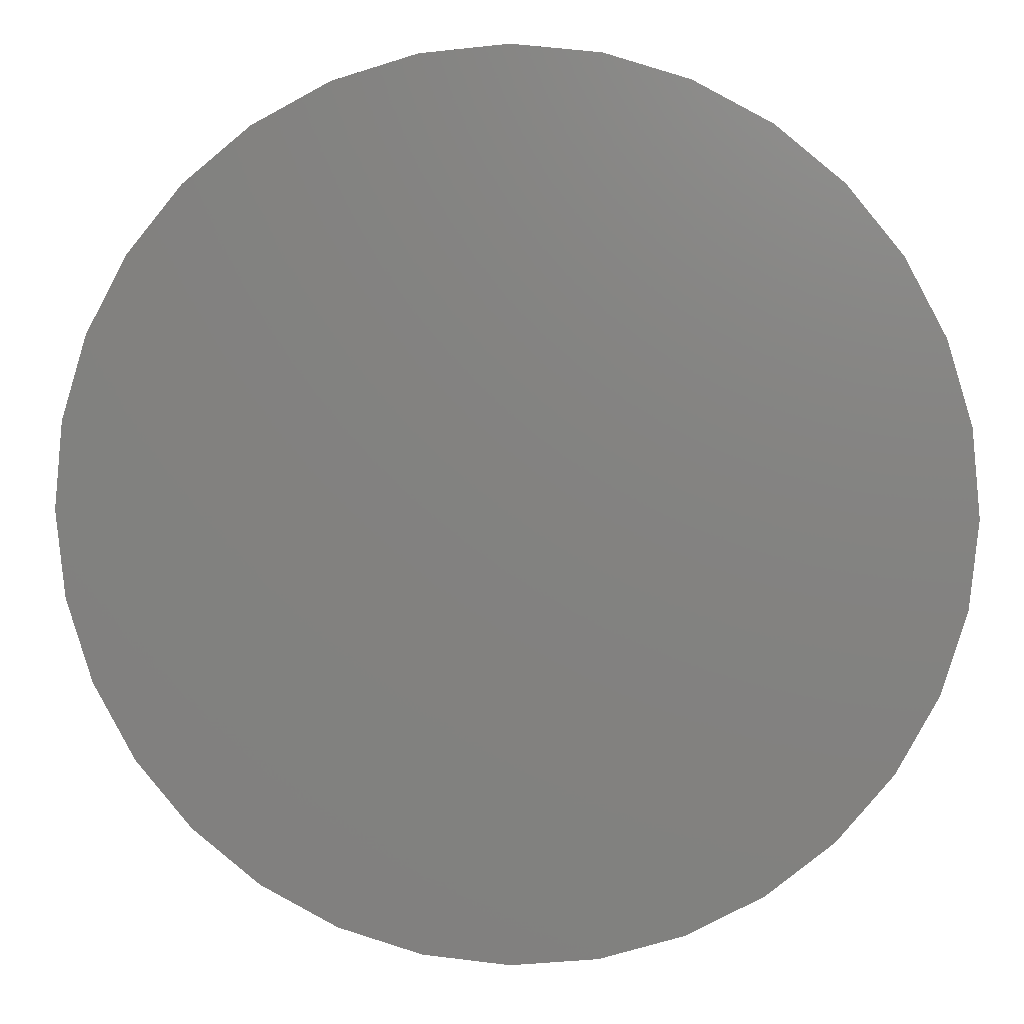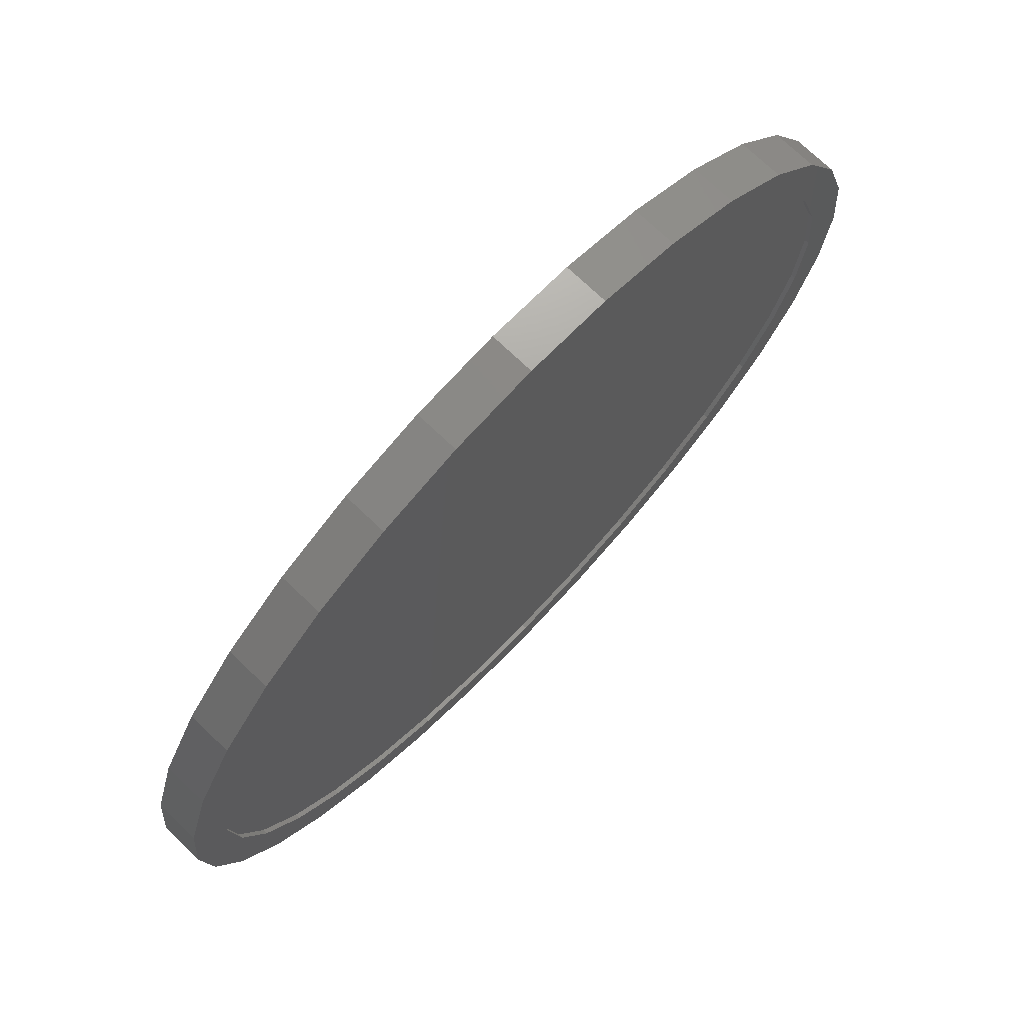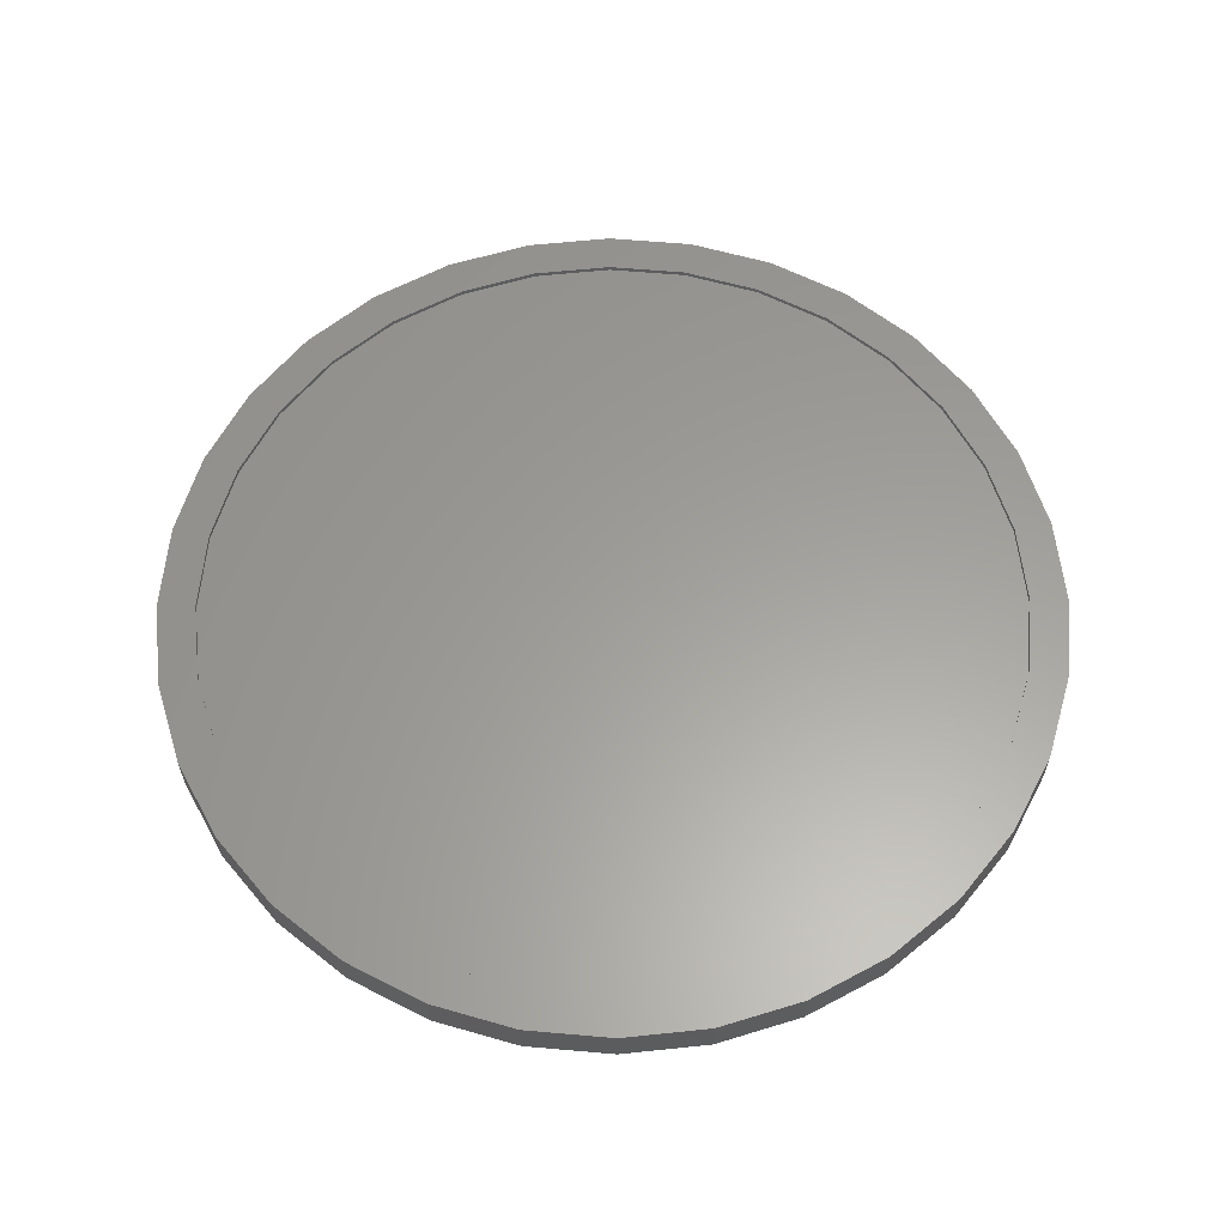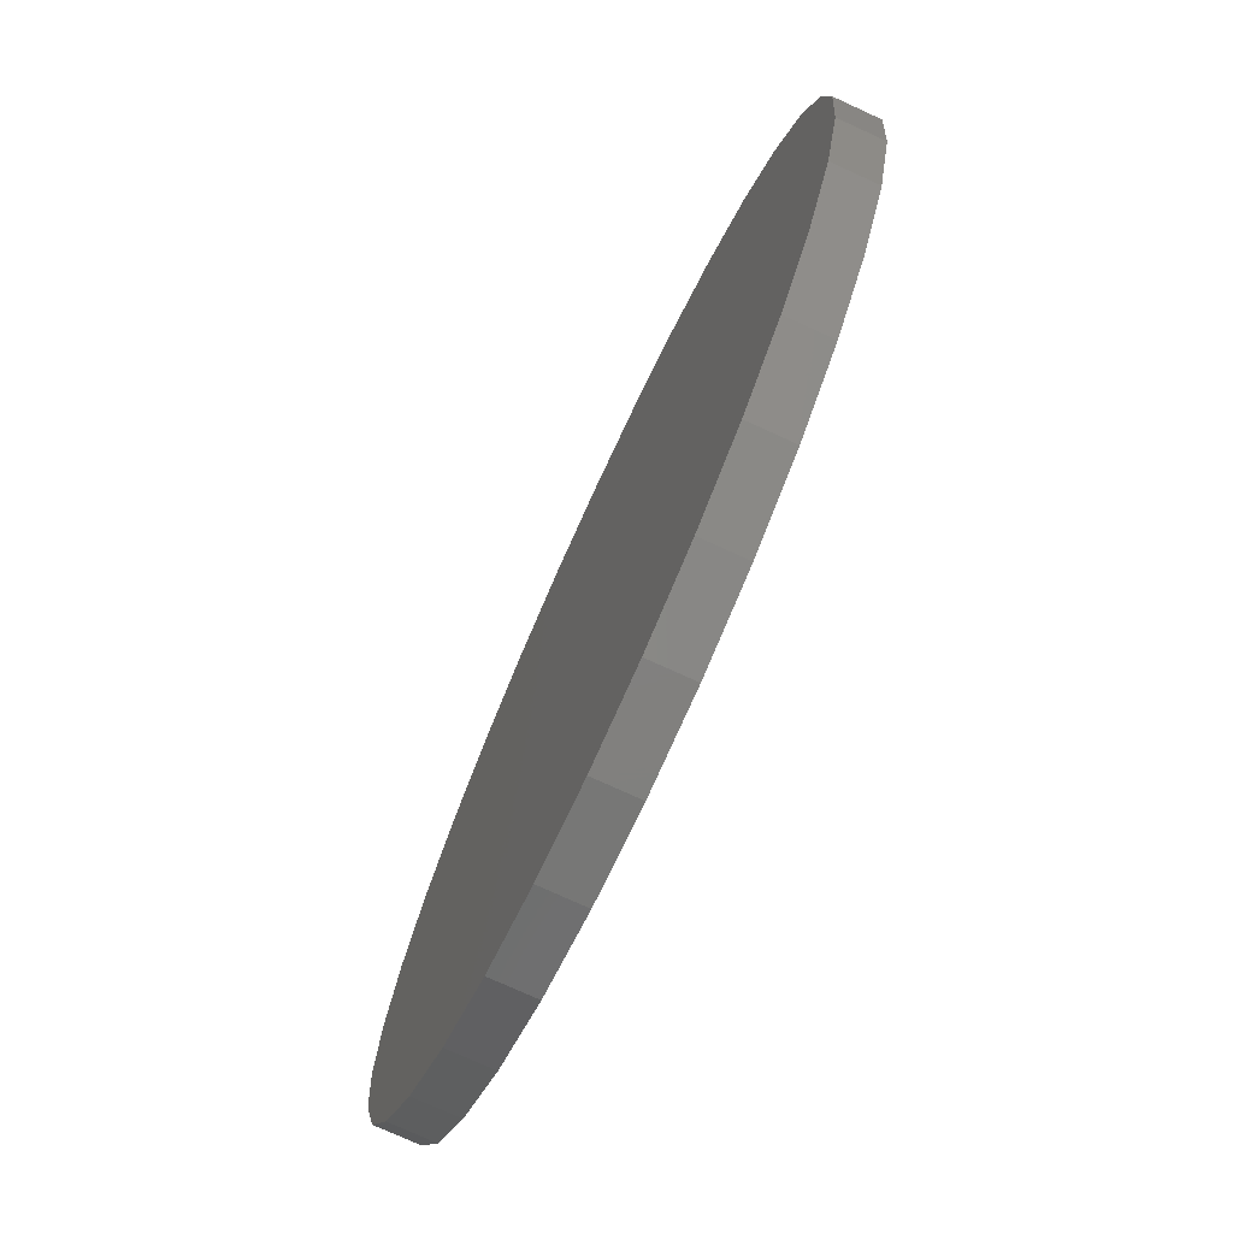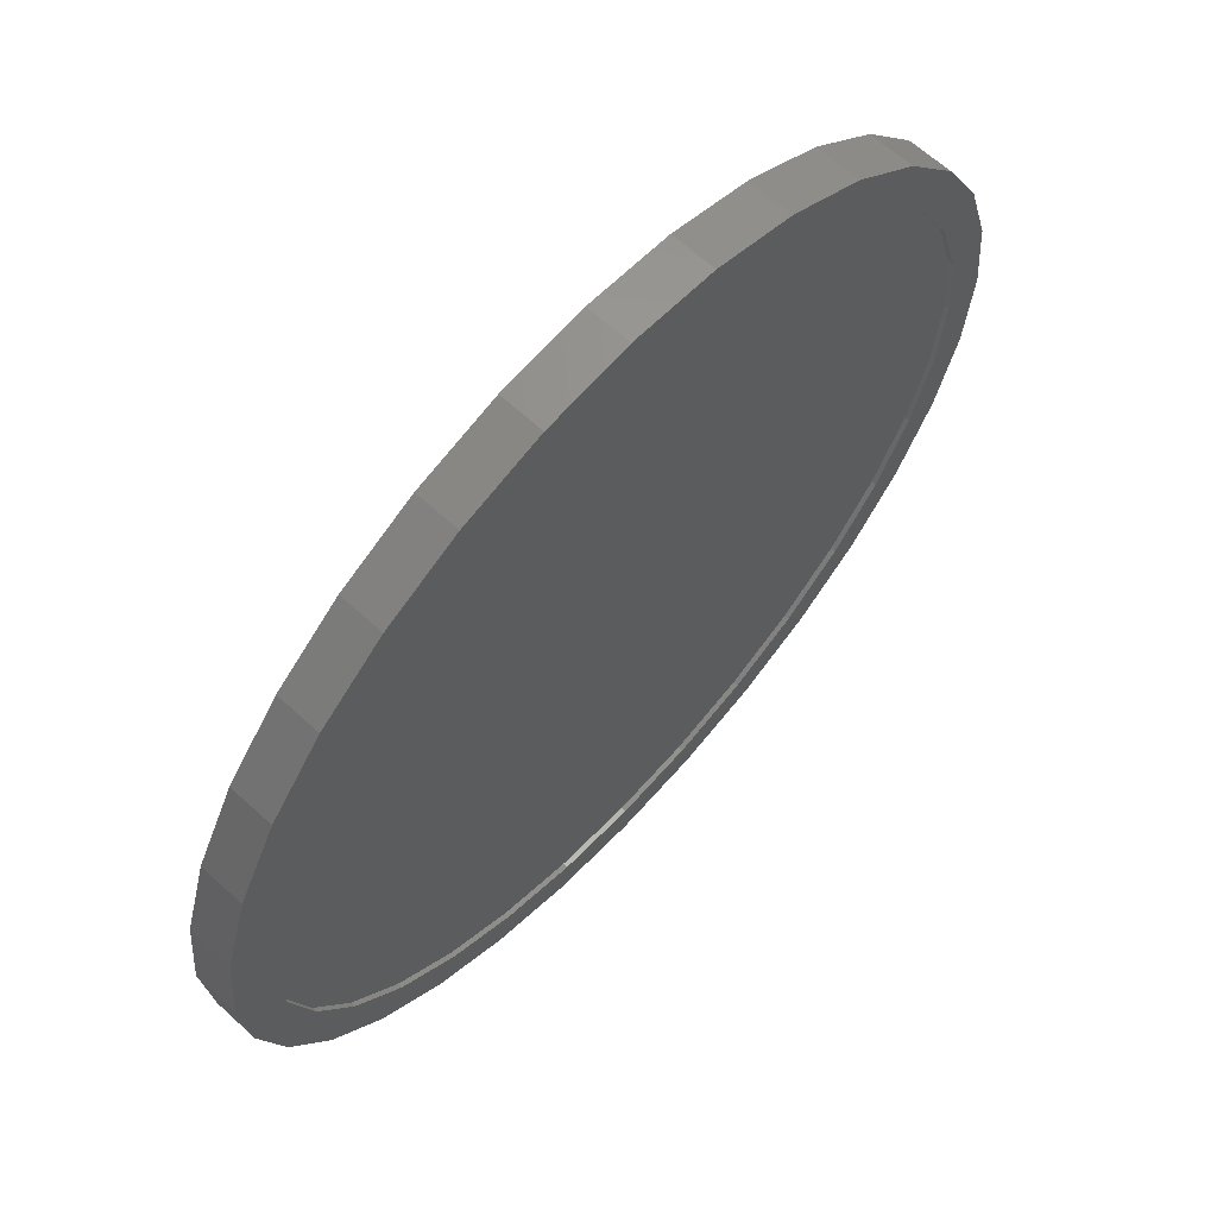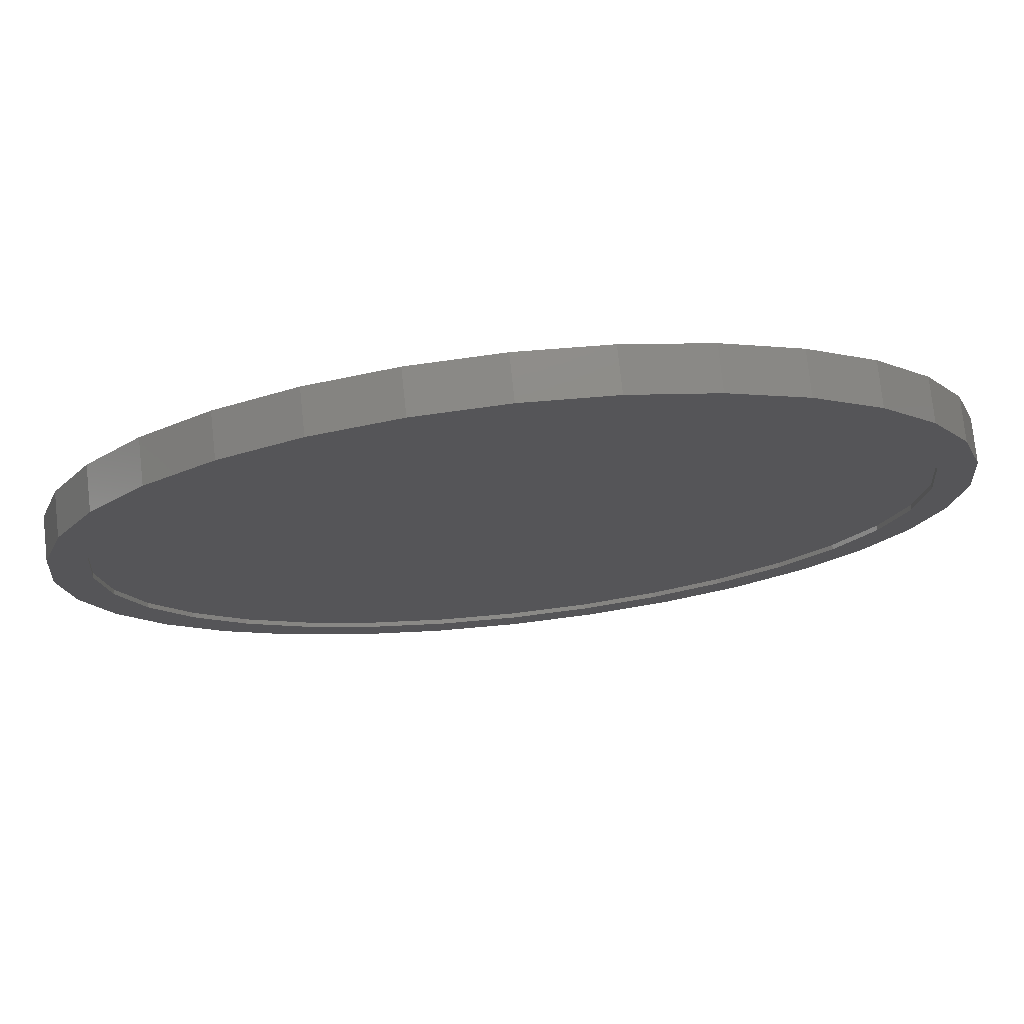
<metadata>
{"format":"stl","ext":"stl","renderer":"f3d","projection":"perspective","resolution":1024,"background":"white","views":[{"elev":6.9,"azim":-175.0,"up":"+Y"},{"elev":73.5,"azim":-46.4,"up":"+Y"},{"elev":60.7,"azim":-113.0,"up":"+Z"},{"elev":-75.2,"azim":-114.6,"up":"+Y"},{"elev":64.3,"azim":-47.4,"up":"+Y"},{"elev":76.1,"azim":-6.2,"up":"+Y"}]}
</metadata>
<code>
# stl→obj: 128 verts, 252 faces
v -0.4667 0.4746 0.01562
v -0.6021 0.4076 0.01562
v -0.5501 0.3729 0.01562
v 0.2886 0.6778 0.01562
v 0.007895 0.6711 0.01562
v 0.1388 0.6582 0.01562
v -0.2729 -0.6778 0.01562
v -0.1352 -0.7195 0.01562
v 0.007895 -0.7336 0.01562
v 0.007895 -0.6711 0.01562
v -0.123 -0.6582 0.01562
v -0.2489 -0.62 0.01562
v -0.3997 -0.61 0.01562
v 0.151 0.7195 0.01562
v 0.007895 0.7336 0.01562
v -0.2729 0.6778 0.01562
v -0.1352 0.7195 0.01562
v -0.5109 0.5188 0.01562
v -0.365 0.558 0.01562
v -0.3997 0.61 0.01562
v -0.2489 0.62 0.01562
v -0.123 0.6582 0.01562
v -0.6122 0.2568 0.01562
v -0.6699 0.2807 0.01562
v -0.6503 0.1309 0.01562
v -0.7116 0.1431 0.01562
v -0.6632 8.219e-17 0.01562
v -0.7257 4.156e-16 0.01562
v -0.6503 -0.1309 0.01562
v -0.7116 -0.1431 0.01562
v -0.6122 -0.2568 0.01562
v -0.6699 -0.2807 0.01562
v -0.5501 -0.3729 0.01562
v -0.6021 -0.4076 0.01562
v -0.4667 -0.4746 0.01562
v -0.5109 -0.5188 0.01562
v -0.365 -0.558 0.01562
v 0.4155 0.61 0.01562
v 0.2647 0.62 0.01562
v 0.5267 0.5188 0.01562
v 0.3808 0.558 0.01562
v 0.6179 0.4076 0.01562
v 0.4825 0.4746 0.01562
v 0.5659 0.3729 0.01562
v 0.6857 0.2807 0.01562
v 0.6279 0.2568 0.01562
v 0.7274 0.1431 0.01562
v 0.6661 0.1309 0.01562
v 0.7415 0 0.01562
v 0.679 0 0.01562
v 0.7274 -0.1431 0.01562
v 0.6661 -0.1309 0.01562
v 0.6857 -0.2807 0.01562
v 0.6279 -0.2568 0.01562
v 0.6179 -0.4076 0.01562
v 0.5659 -0.3729 0.01562
v 0.5267 -0.5188 0.01562
v 0.4825 -0.4746 0.01562
v 0.3808 -0.558 0.01562
v 0.4155 -0.61 0.01562
v 0.2647 -0.62 0.01562
v 0.2886 -0.6778 0.01562
v 0.1388 -0.6582 0.01562
v 0.151 -0.7195 0.01562
v 0.007895 -0.6711 0.007812
v 0.1388 -0.6582 0.007812
v 0.2647 -0.62 0.007812
v 0.3808 -0.558 0.007812
v 0.4825 -0.4746 0.007812
v 0.5659 -0.3729 0.007812
v 0.6279 -0.2568 0.007812
v 0.6661 -0.1309 0.007812
v 0.679 -1.644e-16 0.007812
v -0.123 -0.6582 0.007812
v -0.2489 -0.62 0.007812
v -0.365 -0.558 0.007812
v -0.4667 -0.4746 0.007812
v -0.5501 -0.3729 0.007812
v -0.6122 -0.2568 0.007812
v -0.6503 -0.1309 0.007812
v -0.6632 8.219e-17 0.007812
v 0.007895 0.6711 0.007812
v -0.123 0.6582 0.007812
v -0.2489 0.62 0.007812
v -0.365 0.558 0.007812
v -0.4667 0.4746 0.007812
v -0.5501 0.3729 0.007812
v -0.6122 0.2568 0.007812
v -0.6503 0.1309 0.007812
v 0.1388 0.6582 0.007812
v 0.2647 0.62 0.007812
v 0.3808 0.558 0.007812
v 0.4825 0.4746 0.007812
v 0.5659 0.3729 0.007812
v 0.6279 0.2568 0.007812
v 0.6661 0.1309 0.007812
v 0.7415 -8.313e-16 -0.05469
v 0.7274 -0.1431 -0.05469
v 0.6857 -0.2807 -0.05469
v 0.6179 -0.4076 -0.05469
v 0.5267 -0.5188 -0.05469
v 0.4155 -0.61 -0.05469
v 0.2886 -0.6778 -0.05469
v 0.151 -0.7195 -0.05469
v 0.007895 -0.7336 -0.05469
v -0.1352 -0.7195 -0.05469
v -0.2729 -0.6778 -0.05469
v -0.3997 -0.61 -0.05469
v -0.5109 -0.5188 -0.05469
v -0.6021 -0.4076 -0.05469
v -0.6699 -0.2807 -0.05469
v -0.7116 -0.1431 -0.05469
v -0.7257 4.156e-16 -0.05469
v -0.7116 0.1431 -0.05469
v -0.6699 0.2807 -0.05469
v -0.6021 0.4076 -0.05469
v -0.5109 0.5188 -0.05469
v -0.3997 0.61 -0.05469
v -0.2729 0.6778 -0.05469
v -0.1352 0.7195 -0.05469
v 0.007895 0.7336 -0.05469
v 0.151 0.7195 -0.05469
v 0.2886 0.6778 -0.05469
v 0.4155 0.61 -0.05469
v 0.5267 0.5188 -0.05469
v 0.6179 0.4076 -0.05469
v 0.6857 0.2807 -0.05469
v 0.7274 0.1431 -0.05469
f 1 2 3
f 4 5 6
f 7 8 9
f 7 9 10
f 7 10 11
f 7 11 12
f 7 12 13
f 4 14 5
f 5 14 15
f 5 15 16
f 16 15 17
f 2 1 18
f 18 1 19
f 18 19 20
f 20 19 21
f 20 21 16
f 16 21 22
f 16 22 5
f 3 2 23
f 23 2 24
f 23 24 25
f 25 24 26
f 25 26 27
f 27 26 28
f 27 28 29
f 29 28 30
f 29 30 31
f 31 30 32
f 31 32 33
f 33 32 34
f 33 34 35
f 35 34 36
f 35 36 37
f 13 12 36
f 36 12 37
f 4 6 38
f 38 6 39
f 38 39 40
f 40 39 41
f 40 41 42
f 42 41 43
f 42 43 44
f 42 44 45
f 45 44 46
f 45 46 47
f 47 46 48
f 47 48 49
f 49 48 50
f 49 50 51
f 51 50 52
f 51 52 53
f 53 52 54
f 53 54 55
f 55 54 56
f 55 56 57
f 57 56 58
f 57 58 59
f 57 59 60
f 60 59 61
f 60 61 62
f 62 61 63
f 62 63 10
f 9 64 10
f 10 64 62
f 65 63 66
f 66 63 61
f 66 61 67
f 67 61 59
f 67 59 68
f 68 59 58
f 68 58 69
f 69 58 56
f 69 56 70
f 70 56 54
f 70 54 71
f 71 54 52
f 71 52 72
f 72 52 50
f 72 50 73
f 63 65 10
f 10 65 74
f 10 74 11
f 11 74 75
f 11 75 12
f 12 75 76
f 12 76 37
f 37 76 77
f 37 77 35
f 35 77 78
f 35 78 33
f 33 78 79
f 33 79 31
f 31 79 80
f 31 80 29
f 29 80 81
f 29 81 27
f 82 22 83
f 83 22 21
f 83 21 84
f 84 21 19
f 84 19 85
f 85 19 1
f 85 1 86
f 86 1 3
f 86 3 87
f 87 3 23
f 87 23 88
f 88 23 25
f 88 25 89
f 89 25 27
f 89 27 81
f 22 82 5
f 5 82 90
f 5 90 6
f 6 90 91
f 6 91 39
f 39 91 92
f 39 92 41
f 41 92 93
f 41 93 43
f 43 93 94
f 43 94 44
f 44 94 95
f 44 95 46
f 46 95 96
f 46 96 48
f 48 96 73
f 48 73 50
f 97 49 98
f 98 49 51
f 98 51 99
f 99 51 53
f 99 53 100
f 100 53 55
f 100 55 101
f 101 55 57
f 101 57 102
f 102 57 60
f 102 60 103
f 103 60 62
f 103 62 104
f 104 62 64
f 104 64 105
f 105 64 9
f 105 9 106
f 106 9 8
f 106 8 107
f 107 8 7
f 107 7 108
f 108 7 13
f 108 13 109
f 109 13 36
f 109 36 110
f 110 36 34
f 110 34 111
f 111 34 32
f 111 32 112
f 112 32 30
f 112 30 113
f 113 30 28
f 113 28 114
f 114 28 26
f 114 26 115
f 115 26 24
f 115 24 116
f 116 24 2
f 116 2 117
f 117 2 18
f 117 18 118
f 118 18 20
f 118 20 119
f 119 20 16
f 119 16 120
f 120 16 17
f 120 17 121
f 121 17 15
f 121 15 122
f 122 15 14
f 122 14 123
f 123 14 4
f 123 4 124
f 124 4 38
f 124 38 125
f 125 38 40
f 125 40 126
f 126 40 42
f 126 42 127
f 127 42 45
f 127 45 128
f 128 45 47
f 128 47 97
f 97 47 49
f 121 122 120
f 105 106 104
f 104 106 107
f 104 107 103
f 103 107 108
f 103 108 102
f 102 108 109
f 102 109 101
f 101 109 110
f 101 110 100
f 100 110 111
f 100 111 99
f 99 111 112
f 99 112 98
f 98 112 113
f 98 113 97
f 97 113 114
f 97 114 128
f 128 114 115
f 128 115 127
f 127 115 116
f 127 116 126
f 126 116 117
f 126 117 125
f 125 117 118
f 125 118 124
f 124 118 119
f 124 119 123
f 123 119 120
f 123 120 122
f 83 90 82
f 90 83 91
f 91 83 84
f 91 84 92
f 92 84 85
f 92 85 93
f 93 85 86
f 93 86 94
f 94 86 87
f 94 87 95
f 95 87 88
f 95 88 96
f 96 88 89
f 96 89 73
f 73 89 81
f 73 81 72
f 72 81 80
f 72 80 71
f 71 80 79
f 71 79 70
f 70 79 78
f 70 78 69
f 69 78 77
f 69 77 68
f 68 77 76
f 68 76 67
f 67 76 75
f 67 75 66
f 66 75 74
f 66 74 65

</code>
